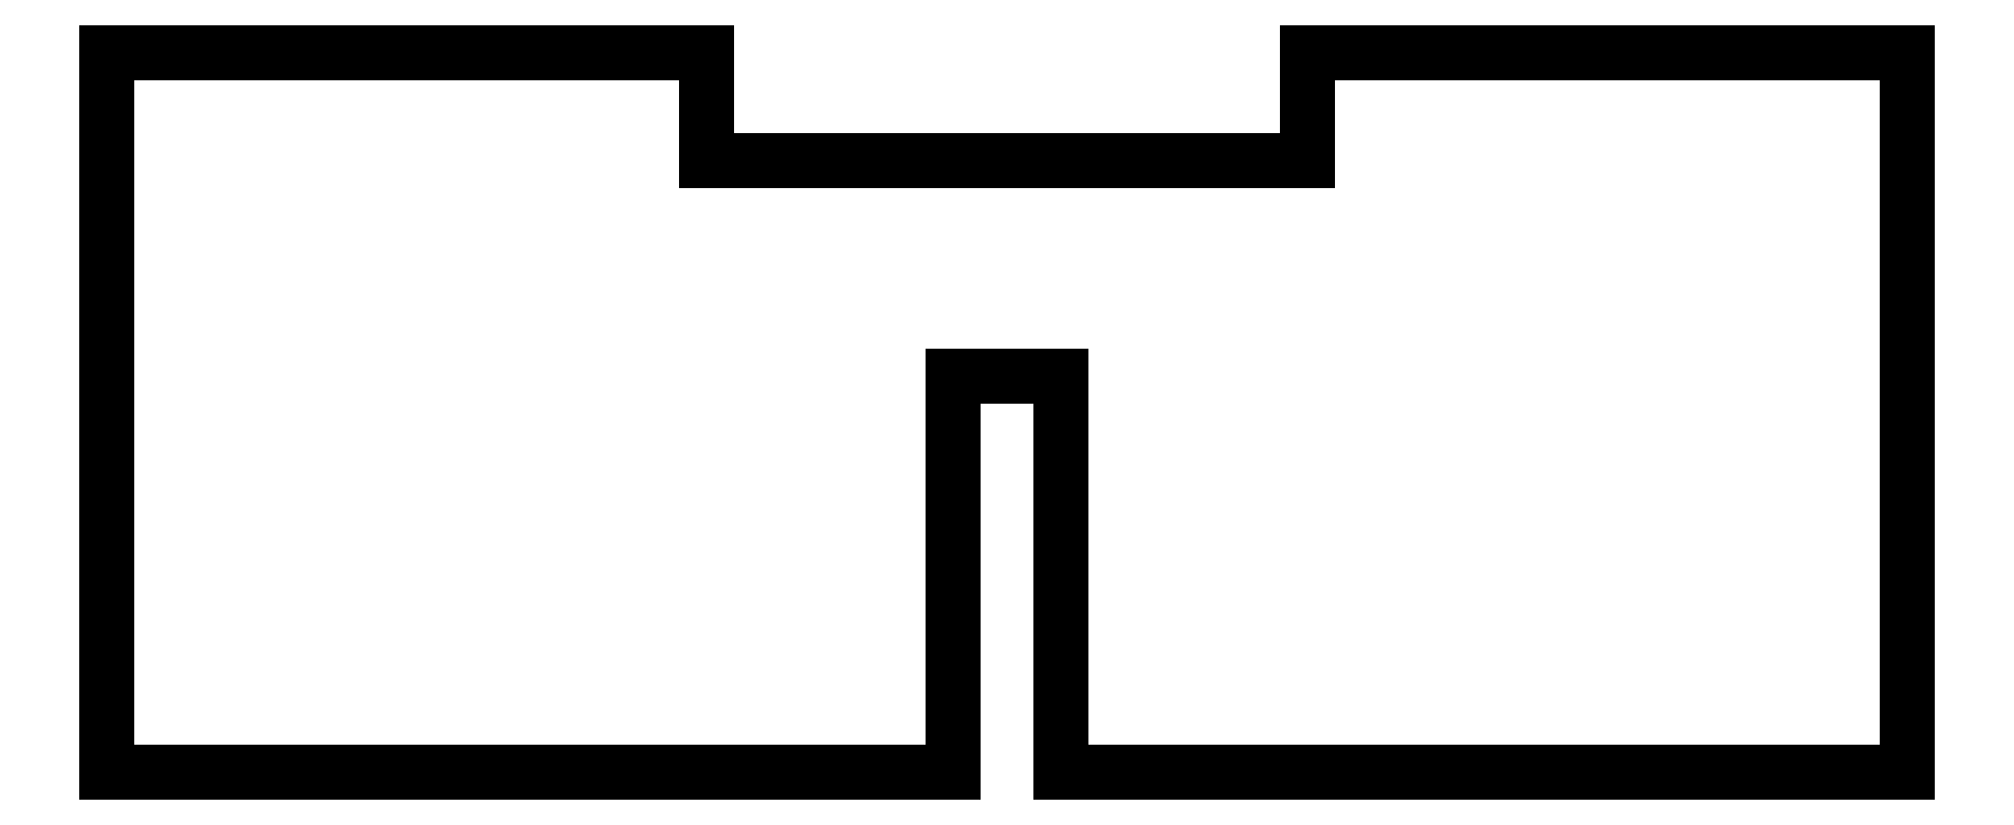
<metadata>
{"format":"dxf","ext":"dxf","renderer":"ezdxf+matplotlib","layout":"modelspace","background":"white","min_lineweight":24,"dpi":150}
</metadata>
<code>
0
SECTION
2
ENTITIES
0
LINE
8
0
10
-25
11
-25
20
-10
21
10
0
LINE
8
0
10
-25
11
-8.333
20
10
21
10
0
LINE
8
0
10
-8.333
11
-8.333
20
10
21
7
0
LINE
8
0
10
-8.333
11
8.333
20
7
21
7
0
LINE
8
0
10
8.333
11
8.333
20
7
21
10
0
LINE
8
0
10
8.333
11
25
20
10
21
10
0
LINE
8
0
10
25
11
25
20
10
21
-10
0
LINE
8
0
10
25
11
1.5
20
-10
21
-10
0
LINE
8
0
10
1.5
11
1.5
20
-10
21
1
0
LINE
8
0
10
1.5
11
-1.5
20
1
21
1
0
LINE
8
0
10
-1.5
11
-1.5
20
1
21
-10
0
LINE
8
0
10
-1.5
11
-25
20
-10
21
-10
0
ENDSEC
0
EOF

</code>
